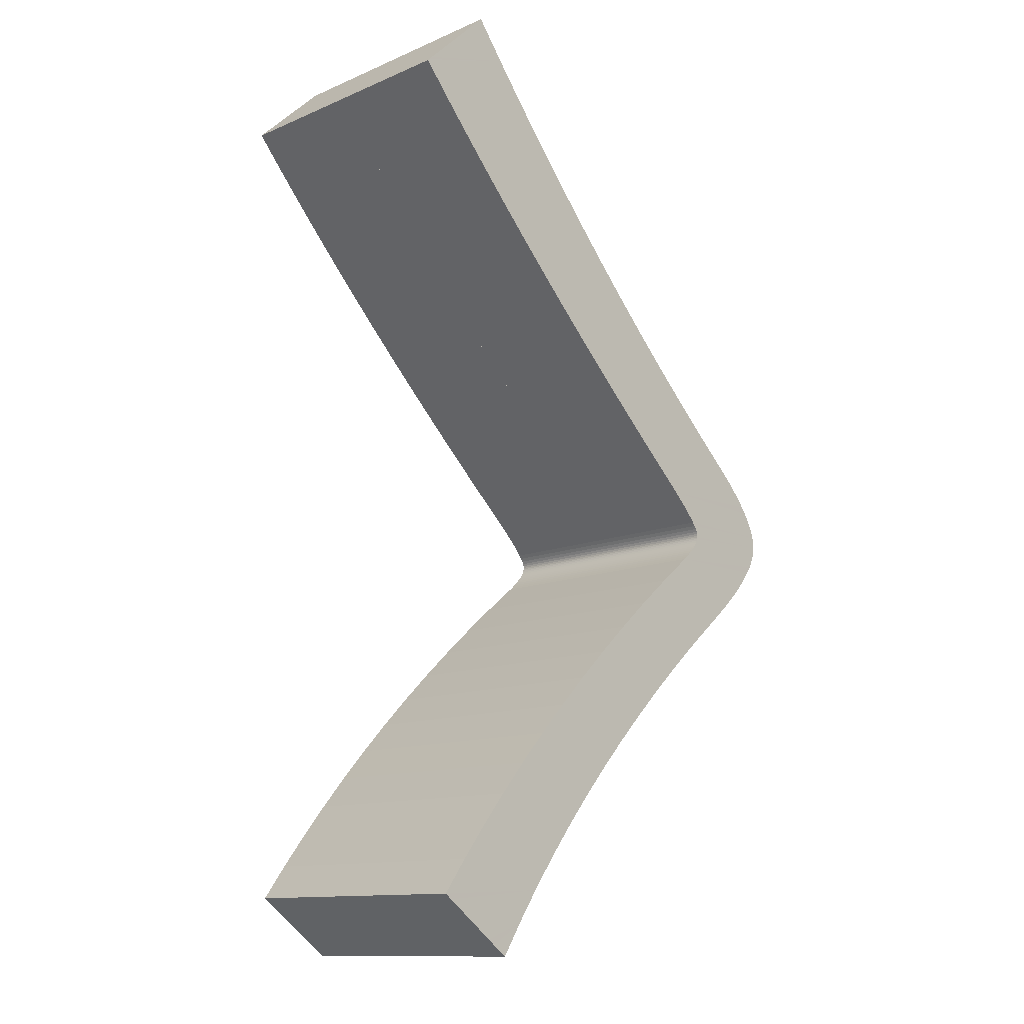
<metadata>
{"format":"obj","ext":"obj","renderer":"f3d","projection":"perspective","resolution":1024,"background":"white","views":[{"elev":-12.5,"azim":134.6,"up":"+Z"}]}
</metadata>
<code>
o Curve_Mesh
v 3.287 0 7.134
v 3.07 0 6.853
v 2.85 0 6.576
v 2.626 0 6.303
v 2.398 0 6.034
v 2.166 0 5.769
v 1.93 0 5.509
v 1.69 0 5.252
v 1.446 0 4.999
v 1.198 0 4.751
v 0.946 0 4.506
v 0.6901 0 4.266
v 0.4302 0 4.03
v 0.3615 0 3.967
v 0.2988 0 3.906
v 0.2421 0 3.846
v 0.1914 0 3.789
v 0.1466 0 3.734
v 0.1078 0 3.681
v 0.07492 0 3.629
v 0.04805 0 3.58
v 0.02715 0 3.532
v 0.01222 0 3.487
v 0.003268 0 3.443
v 0.000282 0 3.401
v 0.004098 0 3.361
v 0.01554 0 3.317
v 0.03462 0 3.27
v 0.06133 0 3.221
v 0.09568 0 3.168
v 0.1377 0 3.112
v 0.1873 0 3.054
v 0.2445 0 2.992
v 0.3094 0 2.927
v 0.3819 0 2.86
v 0.4621 0 2.789
v 0.5499 0 2.715
v 0.8076 0 2.499
v 1.056 0 2.281
v 1.295 0 2.061
v 1.524 0 1.839
v 1.743 0 1.615
v 1.954 0 1.39
v 2.154 0 1.163
v 2.345 0 0.9336
v 2.527 0 0.7029
v 2.699 0 0.4704
v 2.861 0 0.2361
v 3.014 0 -1.3e-05
v 3.022 0 0.005708
v 3.044 0 0.02188
v 3.078 0 0.047
v 3.122 0 0.07959
v 3.174 0 0.1182
v 3.233 0 0.1612
v 3.295 0 0.2072
v 3.359 0 0.2547
v 3.424 0 0.3022
v 3.486 0 0.3483
v 3.545 0 0.3913
v 3.597 0 0.4299
v 3.417 0 0.6731
v 3.229 0 0.9136
v 3.033 0 1.152
v 2.829 0 1.387
v 2.618 0 1.62
v 2.399 0 1.85
v 2.172 0 2.077
v 1.938 0 2.302
v 1.695 0 2.524
v 1.445 0 2.743
v 1.188 0 2.96
v 0.9219 0 3.174
v 0.8949 0 3.197
v 0.8702 0 3.22
v 0.8479 0 3.241
v 0.8279 0 3.261
v 0.8103 0 3.281
v 0.795 0 3.299
v 0.7821 0 3.317
v 0.7715 0 3.334
v 0.7633 0 3.35
v 0.7574 0 3.365
v 0.7539 0 3.38
v 0.7527 0 3.393
v 0.7549 0 3.408
v 0.7614 0 3.426
v 0.7723 0 3.447
v 0.7876 0 3.471
v 0.8073 0 3.498
v 0.8313 0 3.528
v 0.8596 0 3.56
v 0.8923 0 3.595
v 0.9294 0 3.633
v 0.9709 0 3.674
v 1.017 0 3.718
v 1.067 0 3.765
v 1.338 0 4.014
v 1.602 0 4.261
v 1.859 0 4.505
v 2.109 0 4.747
v 2.351 0 4.987
v 2.586 0 5.224
v 2.814 0 5.46
v 3.035 0 5.692
v 3.248 0 5.923
v 3.454 0 6.151
v 3.653 0 6.377
v 3.845 0 6.601
v 3.834 0 6.611
v 3.804 0 6.64
v 3.758 0 6.684
v 3.7 0 6.739
v 3.635 0 6.801
v 3.566 0 6.867
v 3.497 0 6.933
v 3.431 0 6.996
v 3.374 0 7.051
v 3.328 0 7.095
v 3.298 0 7.124
v 3.287 0.01 7.134
v 3.07 0.01 6.853
v 2.85 0.01 6.576
v 2.626 0.01 6.303
v 2.398 0.01 6.034
v 2.166 0.01 5.769
v 1.93 0.01 5.509
v 1.69 0.01 5.252
v 1.446 0.01 4.999
v 1.198 0.01 4.751
v 0.946 0.01 4.506
v 0.6901 0.01 4.266
v 0.4302 0.01 4.03
v 0.3615 0.01 3.967
v 0.2988 0.01 3.906
v 0.2421 0.01 3.846
v 0.1914 0.01 3.789
v 0.1466 0.01 3.734
v 0.1078 0.01 3.681
v 0.07492 0.01 3.629
v 0.04805 0.01 3.58
v 0.02715 0.01 3.532
v 0.01222 0.01 3.487
v 0.003268 0.01 3.443
v 0.000282 0.01 3.401
v 0.004098 0.01 3.361
v 0.01554 0.01 3.317
v 0.03462 0.01 3.27
v 0.06133 0.01 3.221
v 0.09568 0.01 3.168
v 0.1377 0.01 3.112
v 0.1873 0.01 3.054
v 0.2445 0.01 2.992
v 0.3094 0.01 2.927
v 0.3819 0.01 2.86
v 0.4621 0.01 2.789
v 0.5499 0.01 2.715
v 0.8076 0.01 2.499
v 1.056 0.01 2.281
v 1.295 0.01 2.061
v 1.524 0.01 1.839
v 1.743 0.01 1.615
v 1.954 0.01 1.39
v 2.154 0.01 1.163
v 2.345 0.01 0.9336
v 2.527 0.01 0.7029
v 2.699 0.01 0.4704
v 2.861 0.01 0.2361
v 3.014 0.01 -1.3e-05
v 3.022 0.01 0.005708
v 3.044 0.01 0.02188
v 3.078 0.01 0.047
v 3.122 0.01 0.07959
v 3.174 0.01 0.1182
v 3.233 0.01 0.1612
v 3.295 0.01 0.2072
v 3.359 0.01 0.2547
v 3.424 0.01 0.3022
v 3.486 0.01 0.3483
v 3.545 0.01 0.3913
v 3.597 0.01 0.4299
v 3.417 0.01 0.6731
v 3.229 0.01 0.9136
v 3.033 0.01 1.152
v 2.829 0.01 1.387
v 2.618 0.01 1.62
v 2.399 0.01 1.85
v 2.172 0.01 2.077
v 1.938 0.01 2.302
v 1.695 0.01 2.524
v 1.445 0.01 2.743
v 1.188 0.01 2.96
v 0.9219 0.01 3.174
v 0.8949 0.01 3.197
v 0.8702 0.01 3.22
v 0.8479 0.01 3.241
v 0.8279 0.01 3.261
v 0.8103 0.01 3.281
v 0.795 0.01 3.299
v 0.7821 0.01 3.317
v 0.7715 0.01 3.334
v 0.7633 0.01 3.35
v 0.7574 0.01 3.365
v 0.7539 0.01 3.38
v 0.7527 0.01 3.393
v 0.7549 0.01 3.408
v 0.7614 0.01 3.426
v 0.7723 0.01 3.447
v 0.7876 0.01 3.471
v 0.8073 0.01 3.498
v 0.8313 0.01 3.528
v 0.8596 0.01 3.56
v 0.8923 0.01 3.595
v 0.9294 0.01 3.633
v 0.9709 0.01 3.674
v 1.017 0.01 3.718
v 1.067 0.01 3.765
v 1.338 0.01 4.014
v 1.602 0.01 4.261
v 1.859 0.01 4.505
v 2.109 0.01 4.747
v 2.351 0.01 4.987
v 2.586 0.01 5.224
v 2.814 0.01 5.46
v 3.035 0.01 5.692
v 3.248 0.01 5.923
v 3.454 0.01 6.151
v 3.653 0.01 6.377
v 3.845 0.01 6.601
v 3.834 0.01 6.611
v 3.804 0.01 6.64
v 3.758 0.01 6.684
v 3.7 0.01 6.739
v 3.635 0.01 6.801
v 3.566 0.01 6.867
v 3.497 0.01 6.933
v 3.431 0.01 6.996
v 3.374 0.01 7.051
v 3.328 0.01 7.095
v 3.298 0.01 7.124
v 3.287 -1 7.134
v 3.07 -1 6.853
v 2.85 -1 6.576
v 2.626 -1 6.303
v 2.398 -1 6.034
v 2.166 -1 5.769
v 1.93 -1 5.509
v 1.69 -1 5.252
v 1.446 -1 4.999
v 1.198 -1 4.751
v 0.946 -1 4.506
v 0.6901 -1 4.266
v 0.4302 -1 4.03
v 0.3615 -1 3.967
v 0.2988 -1 3.906
v 0.2421 -1 3.846
v 0.1914 -1 3.789
v 0.1466 -1 3.734
v 0.1078 -1 3.681
v 0.07492 -1 3.629
v 0.04805 -1 3.58
v 0.02715 -1 3.532
v 0.01222 -1 3.487
v 0.003268 -1 3.443
v 0.000282 -1 3.401
v 0.004098 -1 3.361
v 0.01554 -1 3.317
v 0.03462 -1 3.27
v 0.06133 -1 3.221
v 0.09568 -1 3.168
v 0.1377 -1 3.112
v 0.1873 -1 3.054
v 0.2445 -1 2.992
v 0.3094 -1 2.927
v 0.3819 -1 2.86
v 0.4621 -1 2.789
v 0.5499 -1 2.715
v 0.8076 -1 2.499
v 1.056 -1 2.281
v 1.295 -1 2.061
v 1.524 -1 1.839
v 1.743 -1 1.615
v 1.954 -1 1.39
v 2.154 -1 1.163
v 2.345 -1 0.9336
v 2.527 -1 0.7029
v 2.699 -1 0.4704
v 2.861 -1 0.2361
v 3.014 -1 -1.3e-05
v 3.022 -1 0.005708
v 3.044 -1 0.02188
v 3.078 -1 0.047
v 3.122 -1 0.07959
v 3.174 -1 0.1182
v 3.233 -1 0.1612
v 3.295 -1 0.2072
v 3.359 -1 0.2547
v 3.424 -1 0.3022
v 3.486 -1 0.3483
v 3.545 -1 0.3913
v 3.597 -1 0.4299
v 3.417 -1 0.6731
v 3.229 -1 0.9136
v 3.033 -1 1.152
v 2.829 -1 1.387
v 2.618 -1 1.62
v 2.399 -1 1.85
v 2.172 -1 2.077
v 1.938 -1 2.302
v 1.695 -1 2.524
v 1.445 -1 2.743
v 1.188 -1 2.96
v 0.9219 -1 3.174
v 0.8949 -1 3.197
v 0.8702 -1 3.22
v 0.8479 -1 3.241
v 0.8279 -1 3.261
v 0.8103 -1 3.281
v 0.795 -1 3.299
v 0.7821 -1 3.317
v 0.7715 -1 3.334
v 0.7633 -1 3.35
v 0.7574 -1 3.365
v 0.7539 -1 3.38
v 0.7527 -1 3.393
v 0.7549 -1 3.408
v 0.7614 -1 3.426
v 0.7723 -1 3.447
v 0.7876 -1 3.471
v 0.8073 -1 3.498
v 0.8313 -1 3.528
v 0.8596 -1 3.56
v 0.8923 -1 3.595
v 0.9294 -1 3.633
v 0.9709 -1 3.674
v 1.017 -1 3.718
v 1.067 -1 3.765
v 1.338 -1 4.014
v 1.602 -1 4.261
v 1.859 -1 4.505
v 2.109 -1 4.747
v 2.351 -1 4.987
v 2.586 -1 5.224
v 2.814 -1 5.46
v 3.035 -1 5.692
v 3.248 -1 5.923
v 3.454 -1 6.151
v 3.653 -1 6.377
v 3.845 -1 6.601
v 3.834 -1 6.611
v 3.804 -1 6.64
v 3.758 -1 6.684
v 3.7 -1 6.739
v 3.635 -1 6.801
v 3.566 -1 6.867
v 3.497 -1 6.933
v 3.431 -1 6.996
v 3.374 -1 7.051
v 3.328 -1 7.095
v 3.298 -1 7.124
v 3.287 1.01 7.134
v 3.07 1.01 6.853
v 2.85 1.01 6.576
v 2.626 1.01 6.303
v 2.398 1.01 6.034
v 2.166 1.01 5.769
v 1.93 1.01 5.509
v 1.69 1.01 5.252
v 1.446 1.01 4.999
v 1.198 1.01 4.751
v 0.946 1.01 4.506
v 0.6901 1.01 4.266
v 0.4302 1.01 4.03
v 0.3615 1.01 3.967
v 0.2988 1.01 3.906
v 0.2421 1.01 3.846
v 0.1914 1.01 3.789
v 0.1466 1.01 3.734
v 0.1078 1.01 3.681
v 0.07492 1.01 3.629
v 0.04805 1.01 3.58
v 0.02715 1.01 3.532
v 0.01222 1.01 3.487
v 0.003268 1.01 3.443
v 0.000282 1.01 3.401
v 0.004098 1.01 3.361
v 0.01554 1.01 3.317
v 0.03462 1.01 3.27
v 0.06133 1.01 3.221
v 0.09568 1.01 3.168
v 0.1377 1.01 3.112
v 0.1873 1.01 3.054
v 0.2445 1.01 2.992
v 0.3094 1.01 2.927
v 0.3819 1.01 2.86
v 0.4621 1.01 2.789
v 0.5499 1.01 2.715
v 0.8076 1.01 2.499
v 1.056 1.01 2.281
v 1.295 1.01 2.061
v 1.524 1.01 1.839
v 1.743 1.01 1.615
v 1.954 1.01 1.39
v 2.154 1.01 1.163
v 2.345 1.01 0.9336
v 2.527 1.01 0.7029
v 2.699 1.01 0.4704
v 2.861 1.01 0.2361
v 3.014 1.01 -1.3e-05
v 3.022 1.01 0.005708
v 3.044 1.01 0.02188
v 3.078 1.01 0.047
v 3.122 1.01 0.07959
v 3.174 1.01 0.1182
v 3.233 1.01 0.1612
v 3.295 1.01 0.2072
v 3.359 1.01 0.2547
v 3.424 1.01 0.3022
v 3.486 1.01 0.3483
v 3.545 1.01 0.3913
v 3.597 1.01 0.4299
v 3.417 1.01 0.6731
v 3.229 1.01 0.9136
v 3.033 1.01 1.152
v 2.829 1.01 1.387
v 2.618 1.01 1.62
v 2.399 1.01 1.85
v 2.172 1.01 2.077
v 1.938 1.01 2.302
v 1.695 1.01 2.524
v 1.445 1.01 2.743
v 1.188 1.01 2.96
v 0.9219 1.01 3.174
v 0.8949 1.01 3.197
v 0.8702 1.01 3.22
v 0.8479 1.01 3.241
v 0.8279 1.01 3.261
v 0.8103 1.01 3.281
v 0.795 1.01 3.299
v 0.7821 1.01 3.317
v 0.7715 1.01 3.334
v 0.7633 1.01 3.35
v 0.7574 1.01 3.365
v 0.7539 1.01 3.38
v 0.7527 1.01 3.393
v 0.7549 1.01 3.408
v 0.7614 1.01 3.426
v 0.7723 1.01 3.447
v 0.7876 1.01 3.471
v 0.8073 1.01 3.498
v 0.8313 1.01 3.528
v 0.8596 1.01 3.56
v 0.8923 1.01 3.595
v 0.9294 1.01 3.633
v 0.9709 1.01 3.674
v 1.017 1.01 3.718
v 1.067 1.01 3.765
v 1.338 1.01 4.014
v 1.602 1.01 4.261
v 1.859 1.01 4.505
v 2.109 1.01 4.747
v 2.351 1.01 4.987
v 2.586 1.01 5.224
v 2.814 1.01 5.46
v 3.035 1.01 5.692
v 3.248 1.01 5.923
v 3.454 1.01 6.151
v 3.653 1.01 6.377
v 3.845 1.01 6.601
v 3.834 1.01 6.611
v 3.804 1.01 6.64
v 3.758 1.01 6.684
v 3.7 1.01 6.739
v 3.635 1.01 6.801
v 3.566 1.01 6.867
v 3.497 1.01 6.933
v 3.431 1.01 6.996
v 3.374 1.01 7.051
v 3.328 1.01 7.095
v 3.298 1.01 7.124
f 50 49 48
f 51 50 48
f 52 51 48
f 53 52 48
f 54 53 48
f 55 54 48
f 56 55 48
f 57 56 48
f 57 48 47
f 58 57 47
f 59 58 47
f 60 59 47
f 61 60 47
f 62 61 47
f 62 47 46
f 63 62 46
f 63 46 45
f 64 63 45
f 64 45 44
f 65 64 44
f 65 44 43
f 66 65 43
f 66 43 42
f 66 42 41
f 67 66 41
f 67 41 40
f 68 67 40
f 68 40 39
f 69 68 39
f 69 39 38
f 70 69 38
f 70 38 37
f 71 70 37
f 71 37 36
f 72 71 36
f 72 36 35
f 72 35 34
f 72 34 33
f 73 72 33
f 73 33 32
f 73 32 31
f 73 31 30
f 73 30 29
f 74 73 29
f 75 74 29
f 76 75 29
f 76 29 28
f 77 76 28
f 78 77 28
f 78 28 27
f 79 78 27
f 80 79 27
f 80 27 26
f 81 80 26
f 82 81 26
f 83 82 26
f 83 26 25
f 84 83 25
f 85 84 25
f 86 85 25
f 86 25 24
f 87 86 24
f 88 87 24
f 88 24 23
f 89 88 23
f 90 89 23
f 90 23 22
f 91 90 22
f 92 91 22
f 92 22 21
f 93 92 21
f 93 21 20
f 94 93 20
f 94 20 19
f 95 94 19
f 96 95 19
f 96 19 18
f 97 96 18
f 97 18 17
f 98 97 17
f 98 17 16
f 98 16 15
f 98 15 14
f 98 14 13
f 99 98 13
f 99 13 12
f 100 99 12
f 100 12 11
f 101 100 11
f 101 11 10
f 102 101 10
f 102 10 9
f 103 102 9
f 103 9 8
f 104 103 8
f 104 8 7
f 105 104 7
f 105 7 6
f 106 105 6
f 106 6 5
f 107 106 5
f 107 5 4
f 108 107 4
f 108 4 3
f 109 108 3
f 109 3 2
f 110 109 2
f 111 110 2
f 112 111 2
f 113 112 2
f 114 113 2
f 115 114 2
f 115 2 116
f 116 2 118
f 118 2 119
f 119 2 120
f 120 2 1
f 117 116 118
f 170 168 169
f 171 168 170
f 172 168 171
f 173 168 172
f 174 168 173
f 175 168 174
f 176 168 175
f 177 168 176
f 177 167 168
f 178 167 177
f 179 167 178
f 180 167 179
f 181 167 180
f 182 167 181
f 182 166 167
f 183 166 182
f 183 165 166
f 184 165 183
f 184 164 165
f 185 164 184
f 185 163 164
f 186 163 185
f 186 162 163
f 186 161 162
f 187 161 186
f 187 160 161
f 188 160 187
f 188 159 160
f 189 159 188
f 189 158 159
f 190 158 189
f 190 157 158
f 191 157 190
f 191 156 157
f 192 156 191
f 192 155 156
f 192 154 155
f 192 153 154
f 193 153 192
f 193 152 153
f 193 151 152
f 193 150 151
f 193 149 150
f 194 149 193
f 195 149 194
f 196 149 195
f 196 148 149
f 197 148 196
f 198 148 197
f 198 147 148
f 199 147 198
f 200 147 199
f 200 146 147
f 201 146 200
f 202 146 201
f 203 146 202
f 203 145 146
f 204 145 203
f 205 145 204
f 206 145 205
f 206 144 145
f 207 144 206
f 208 144 207
f 208 143 144
f 209 143 208
f 210 143 209
f 210 142 143
f 211 142 210
f 212 142 211
f 212 141 142
f 213 141 212
f 213 140 141
f 214 140 213
f 214 139 140
f 215 139 214
f 216 139 215
f 216 138 139
f 217 138 216
f 217 137 138
f 218 137 217
f 218 136 137
f 218 135 136
f 218 134 135
f 218 133 134
f 219 133 218
f 219 132 133
f 220 132 219
f 220 131 132
f 221 131 220
f 221 130 131
f 222 130 221
f 222 129 130
f 223 129 222
f 223 128 129
f 224 128 223
f 224 127 128
f 225 127 224
f 225 126 127
f 226 126 225
f 226 125 126
f 227 125 226
f 227 124 125
f 228 124 227
f 228 123 124
f 229 123 228
f 229 122 123
f 230 122 229
f 231 122 230
f 232 122 231
f 233 122 232
f 234 122 233
f 235 122 234
f 235 236 122
f 236 238 122
f 238 239 122
f 239 240 122
f 240 121 122
f 237 238 236
f 50 51 171 170
f 111 112 232 231
f 18 19 139 138
f 44 45 165 164
f 116 117 237 236
f 32 33 153 152
f 88 89 209 208
f 2 3 123 122
f 86 87 207 206
f 76 77 197 196
f 93 94 214 213
f 64 65 185 184
f 105 106 226 225
f 120 1 121 240
f 10 11 131 130
f 54 55 175 174
f 98 99 219 218
f 92 93 213 212
f 115 116 236 235
f 24 25 145 144
f 62 63 183 182
f 112 113 233 232
f 31 32 152 151
f 20 21 141 140
f 72 73 193 192
f 46 47 167 166
f 87 88 208 207
f 27 28 148 147
f 85 86 206 205
f 61 62 182 181
f 13 14 134 133
f 73 74 194 193
f 52 53 173 172
f 69 70 190 189
f 74 75 195 194
f 91 92 212 211
f 29 30 150 149
f 65 66 186 185
f 103 104 224 223
f 59 60 180 179
f 40 41 161 160
f 97 98 218 217
f 17 18 138 137
f 35 36 156 155
f 84 85 205 204
f 101 102 222 221
f 83 84 204 203
f 51 52 172 171
f 5 6 126 125
f 15 16 136 135
f 113 114 234 233
f 75 76 196 195
f 16 17 137 136
f 63 64 184 183
f 56 57 177 176
f 49 50 170 169
f 110 111 231 230
f 107 108 228 227
f 67 68 188 187
f 28 29 149 148
f 81 82 202 201
f 96 97 217 216
f 106 107 227 226
f 70 71 191 190
f 47 48 168 167
f 37 38 158 157
f 12 13 133 132
f 22 23 143 142
f 99 100 220 219
f 58 59 179 178
f 94 95 215 214
f 77 78 198 197
f 104 105 225 224
f 48 49 169 168
f 68 69 189 188
f 26 27 147 146
f 90 91 211 210
f 57 58 178 177
f 33 34 154 153
f 117 118 238 237
f 60 61 181 180
f 39 40 160 159
f 66 67 187 186
f 89 90 210 209
f 21 22 142 141
f 95 96 216 215
f 55 56 176 175
f 109 110 230 229
f 6 7 127 126
f 11 12 132 131
f 42 43 163 162
f 53 54 174 173
f 3 4 124 123
f 43 44 164 163
f 100 101 221 220
f 25 26 146 145
f 8 9 129 128
f 78 79 199 198
f 19 20 140 139
f 14 15 135 134
f 102 103 223 222
f 36 37 157 156
f 119 120 240 239
f 45 46 166 165
f 30 31 151 150
f 79 80 200 199
f 114 115 235 234
f 108 109 229 228
f 4 5 125 124
f 41 42 162 161
f 82 83 203 202
f 71 72 192 191
f 7 8 128 127
f 34 35 155 154
f 9 10 130 129
f 80 81 201 200
f 38 39 159 158
f 1 2 122 121
f 23 24 144 143
f 118 119 239 238
f 288 289 290
f 288 290 291
f 288 291 292
f 288 292 293
f 288 293 294
f 288 294 295
f 288 295 296
f 288 296 297
f 287 288 297
f 287 297 298
f 287 298 299
f 287 299 300
f 287 300 301
f 287 301 302
f 286 287 302
f 286 302 303
f 285 286 303
f 285 303 304
f 284 285 304
f 284 304 305
f 283 284 305
f 283 305 306
f 282 283 306
f 281 282 306
f 281 306 307
f 280 281 307
f 280 307 308
f 279 280 308
f 279 308 309
f 278 279 309
f 278 309 310
f 277 278 310
f 277 310 311
f 276 277 311
f 276 311 312
f 275 276 312
f 274 275 312
f 273 274 312
f 273 312 313
f 272 273 313
f 271 272 313
f 270 271 313
f 269 270 313
f 269 313 314
f 269 314 315
f 269 315 316
f 268 269 316
f 268 316 317
f 268 317 318
f 267 268 318
f 267 318 319
f 267 319 320
f 266 267 320
f 266 320 321
f 266 321 322
f 266 322 323
f 265 266 323
f 265 323 324
f 265 324 325
f 265 325 326
f 264 265 326
f 264 326 327
f 264 327 328
f 263 264 328
f 263 328 329
f 263 329 330
f 262 263 330
f 262 330 331
f 262 331 332
f 261 262 332
f 261 332 333
f 260 261 333
f 260 333 334
f 259 260 334
f 259 334 335
f 259 335 336
f 258 259 336
f 258 336 337
f 257 258 337
f 257 337 338
f 256 257 338
f 255 256 338
f 254 255 338
f 253 254 338
f 253 338 339
f 252 253 339
f 252 339 340
f 251 252 340
f 251 340 341
f 250 251 341
f 250 341 342
f 249 250 342
f 249 342 343
f 248 249 343
f 248 343 344
f 247 248 344
f 247 344 345
f 246 247 345
f 246 345 346
f 245 246 346
f 245 346 347
f 244 245 347
f 244 347 348
f 243 244 348
f 243 348 349
f 242 243 349
f 242 349 350
f 242 350 351
f 242 351 352
f 242 352 353
f 242 353 354
f 242 354 355
f 356 242 355
f 358 242 356
f 359 242 358
f 360 242 359
f 241 242 360
f 358 356 357
f 409 408 410
f 410 408 411
f 411 408 412
f 412 408 413
f 413 408 414
f 414 408 415
f 415 408 416
f 416 408 417
f 408 407 417
f 417 407 418
f 418 407 419
f 419 407 420
f 420 407 421
f 421 407 422
f 407 406 422
f 422 406 423
f 406 405 423
f 423 405 424
f 405 404 424
f 424 404 425
f 404 403 425
f 425 403 426
f 403 402 426
f 402 401 426
f 426 401 427
f 401 400 427
f 427 400 428
f 400 399 428
f 428 399 429
f 399 398 429
f 429 398 430
f 398 397 430
f 430 397 431
f 397 396 431
f 431 396 432
f 396 395 432
f 395 394 432
f 394 393 432
f 432 393 433
f 393 392 433
f 392 391 433
f 391 390 433
f 390 389 433
f 433 389 434
f 434 389 435
f 435 389 436
f 389 388 436
f 436 388 437
f 437 388 438
f 388 387 438
f 438 387 439
f 439 387 440
f 387 386 440
f 440 386 441
f 441 386 442
f 442 386 443
f 386 385 443
f 443 385 444
f 444 385 445
f 445 385 446
f 385 384 446
f 446 384 447
f 447 384 448
f 384 383 448
f 448 383 449
f 449 383 450
f 383 382 450
f 450 382 451
f 451 382 452
f 382 381 452
f 452 381 453
f 381 380 453
f 453 380 454
f 380 379 454
f 454 379 455
f 455 379 456
f 379 378 456
f 456 378 457
f 378 377 457
f 457 377 458
f 377 376 458
f 376 375 458
f 375 374 458
f 374 373 458
f 458 373 459
f 373 372 459
f 459 372 460
f 372 371 460
f 460 371 461
f 371 370 461
f 461 370 462
f 370 369 462
f 462 369 463
f 369 368 463
f 463 368 464
f 368 367 464
f 464 367 465
f 367 366 465
f 465 366 466
f 366 365 466
f 466 365 467
f 365 364 467
f 467 364 468
f 364 363 468
f 468 363 469
f 363 362 469
f 469 362 470
f 470 362 471
f 471 362 472
f 472 362 473
f 473 362 474
f 474 362 475
f 362 476 475
f 362 478 476
f 362 479 478
f 362 480 479
f 362 361 480
f 476 478 477
f 410 411 291 290
f 471 472 352 351
f 378 379 259 258
f 404 405 285 284
f 476 477 357 356
f 392 393 273 272
f 448 449 329 328
f 362 363 243 242
f 446 447 327 326
f 436 437 317 316
f 453 454 334 333
f 424 425 305 304
f 465 466 346 345
f 480 361 241 360
f 370 371 251 250
f 414 415 295 294
f 458 459 339 338
f 452 453 333 332
f 475 476 356 355
f 384 385 265 264
f 422 423 303 302
f 472 473 353 352
f 391 392 272 271
f 380 381 261 260
f 432 433 313 312
f 406 407 287 286
f 447 448 328 327
f 387 388 268 267
f 445 446 326 325
f 421 422 302 301
f 373 374 254 253
f 433 434 314 313
f 412 413 293 292
f 429 430 310 309
f 434 435 315 314
f 451 452 332 331
f 389 390 270 269
f 425 426 306 305
f 463 464 344 343
f 419 420 300 299
f 400 401 281 280
f 457 458 338 337
f 377 378 258 257
f 395 396 276 275
f 444 445 325 324
f 461 462 342 341
f 443 444 324 323
f 411 412 292 291
f 365 366 246 245
f 375 376 256 255
f 473 474 354 353
f 435 436 316 315
f 376 377 257 256
f 423 424 304 303
f 416 417 297 296
f 409 410 290 289
f 470 471 351 350
f 467 468 348 347
f 427 428 308 307
f 388 389 269 268
f 441 442 322 321
f 456 457 337 336
f 466 467 347 346
f 430 431 311 310
f 407 408 288 287
f 397 398 278 277
f 372 373 253 252
f 382 383 263 262
f 459 460 340 339
f 418 419 299 298
f 454 455 335 334
f 437 438 318 317
f 464 465 345 344
f 408 409 289 288
f 428 429 309 308
f 386 387 267 266
f 450 451 331 330
f 417 418 298 297
f 393 394 274 273
f 477 478 358 357
f 420 421 301 300
f 399 400 280 279
f 426 427 307 306
f 449 450 330 329
f 381 382 262 261
f 455 456 336 335
f 415 416 296 295
f 469 470 350 349
f 366 367 247 246
f 371 372 252 251
f 402 403 283 282
f 413 414 294 293
f 363 364 244 243
f 403 404 284 283
f 460 461 341 340
f 385 386 266 265
f 368 369 249 248
f 438 439 319 318
f 379 380 260 259
f 374 375 255 254
f 462 463 343 342
f 396 397 277 276
f 479 480 360 359
f 405 406 286 285
f 390 391 271 270
f 439 440 320 319
f 474 475 355 354
f 468 469 349 348
f 364 365 245 244
f 401 402 282 281
f 442 443 323 322
f 431 432 312 311
f 367 368 248 247
f 394 395 275 274
f 369 370 250 249
f 440 441 321 320
f 398 399 279 278
f 361 362 242 241
f 383 384 264 263
f 478 479 359 358

</code>
